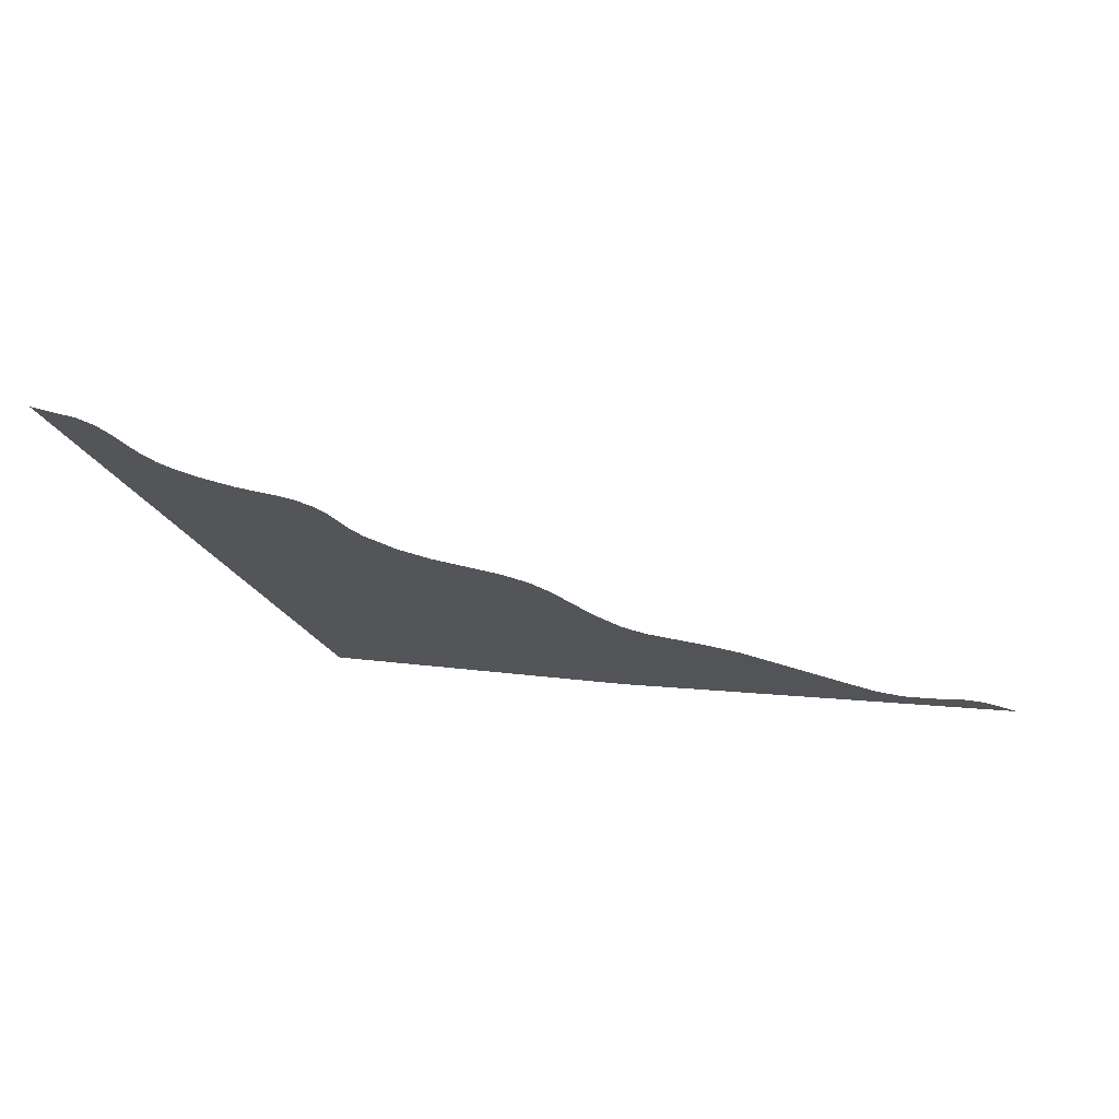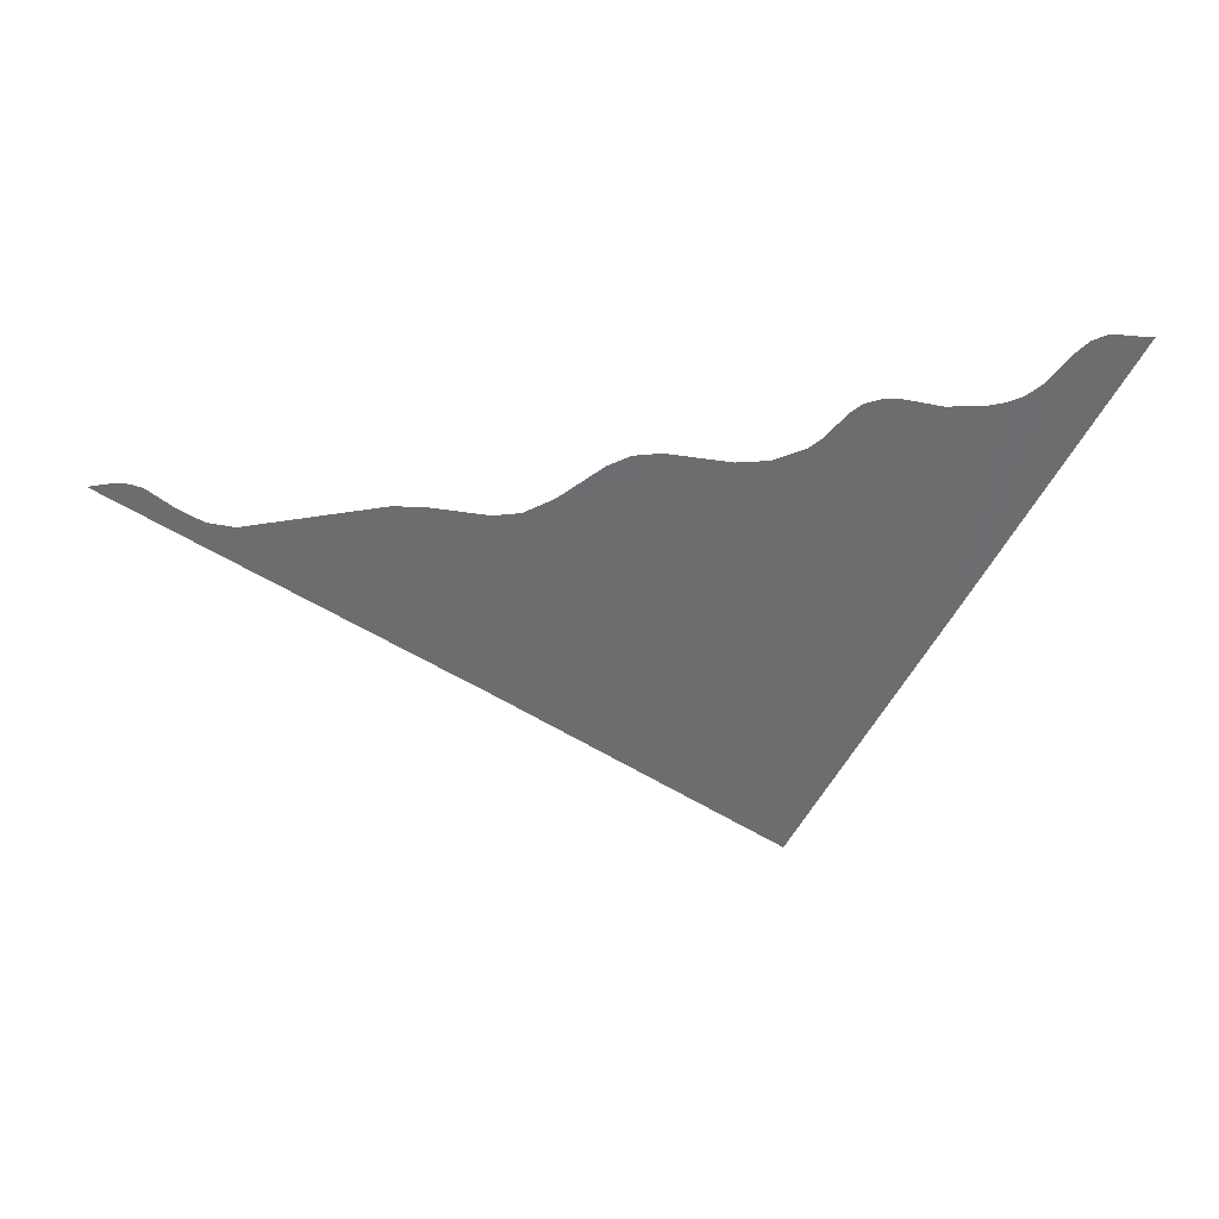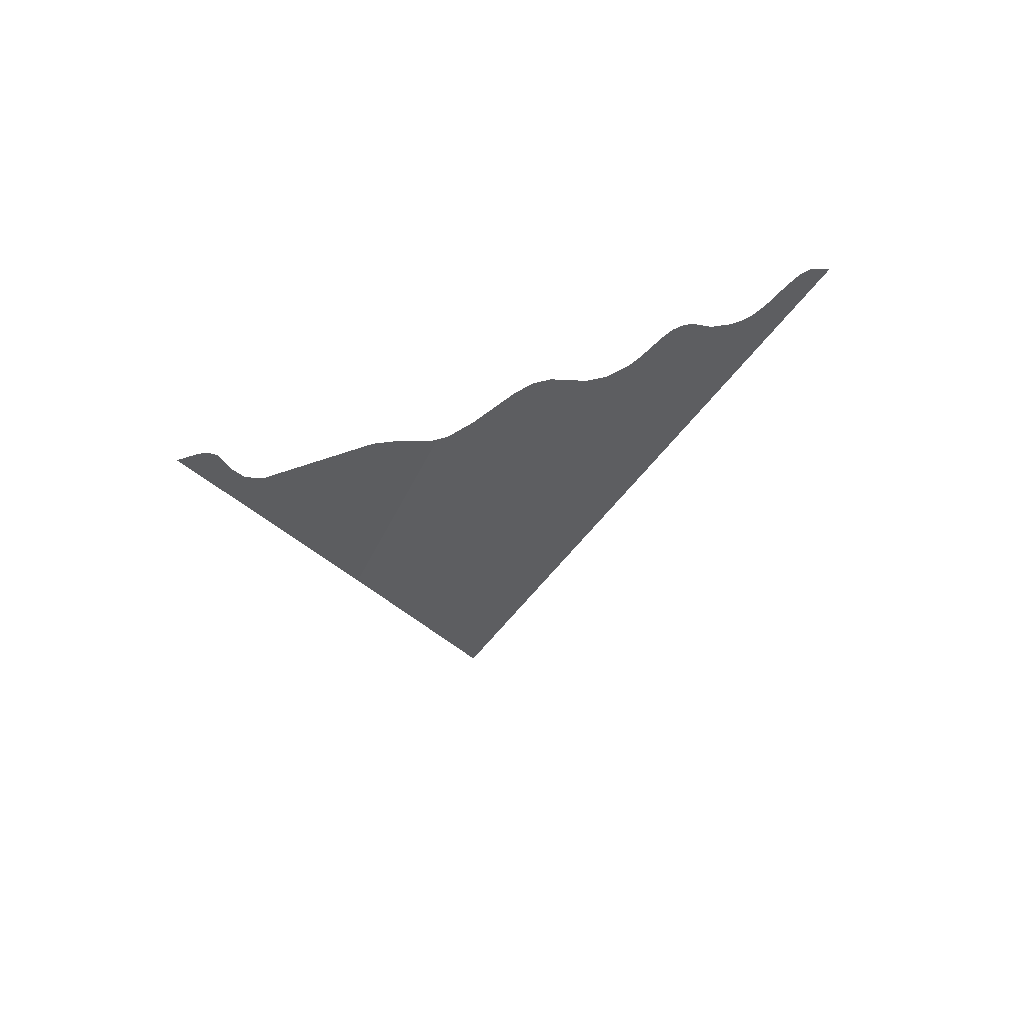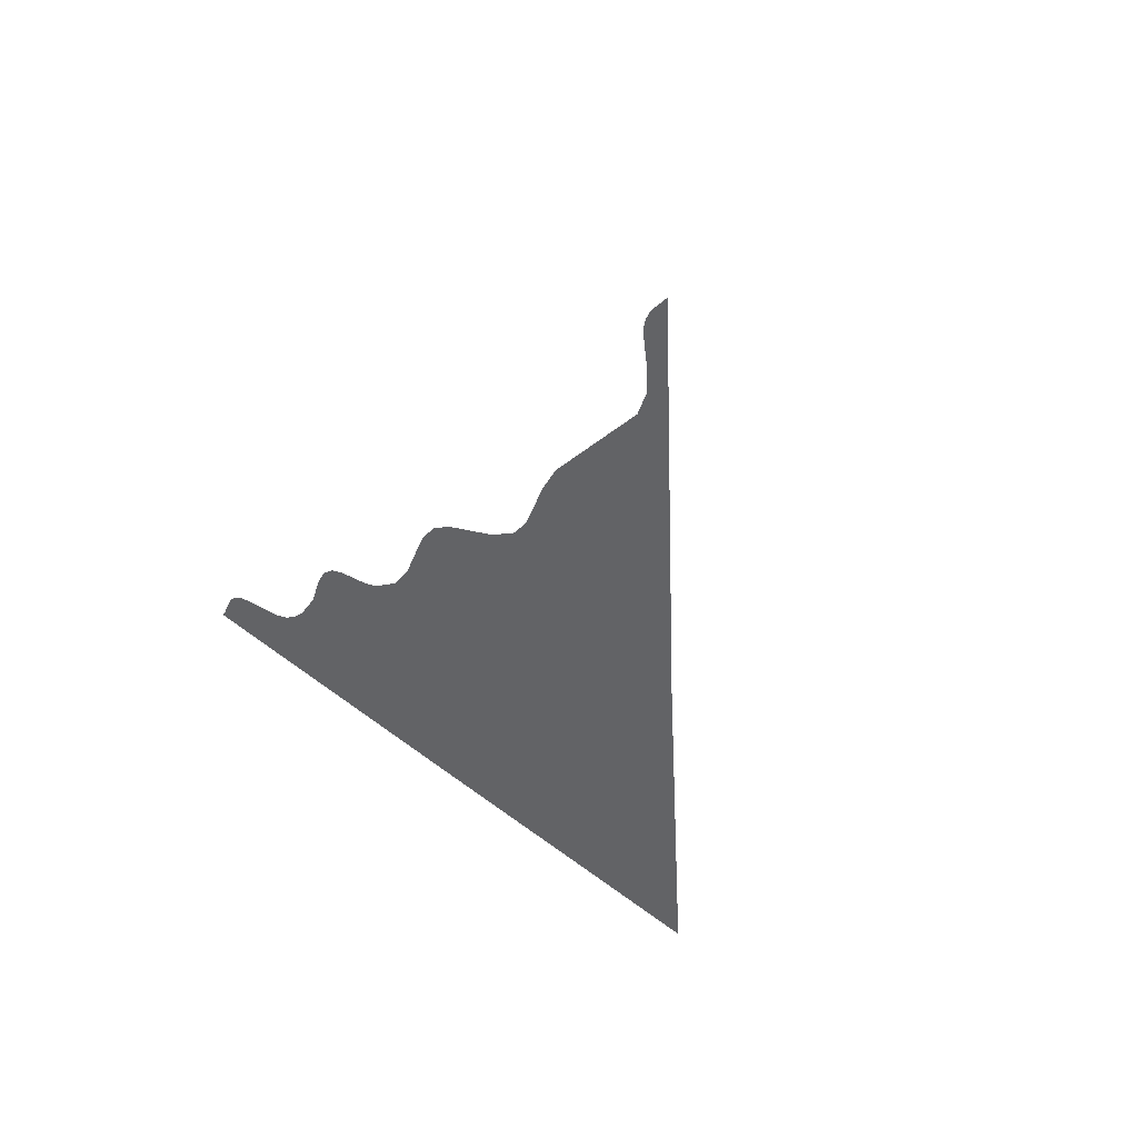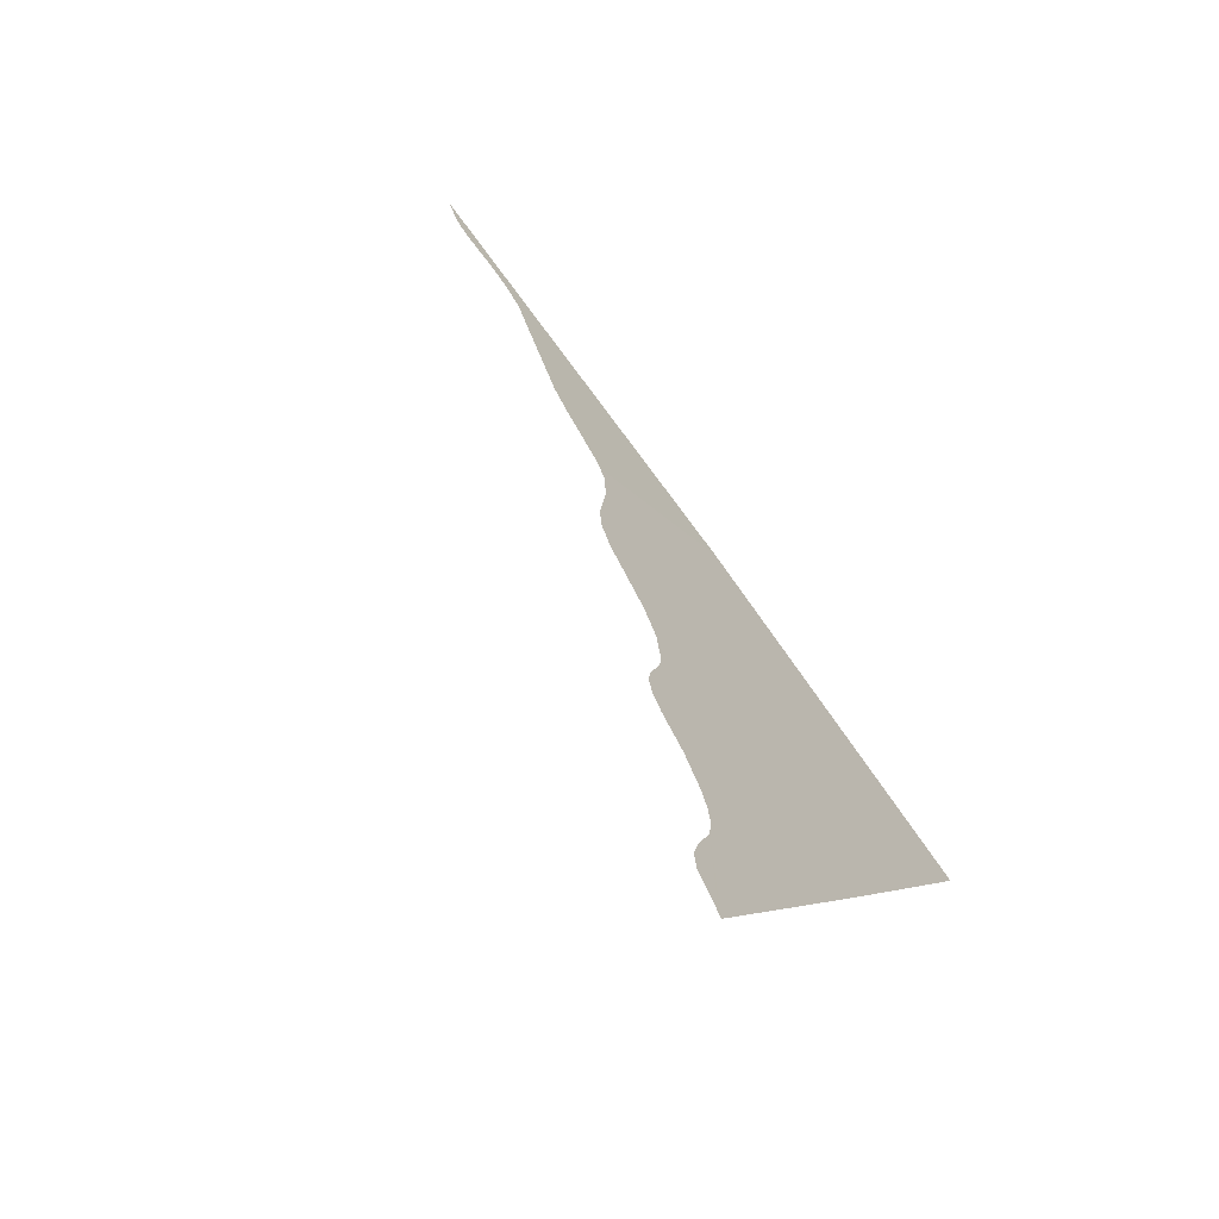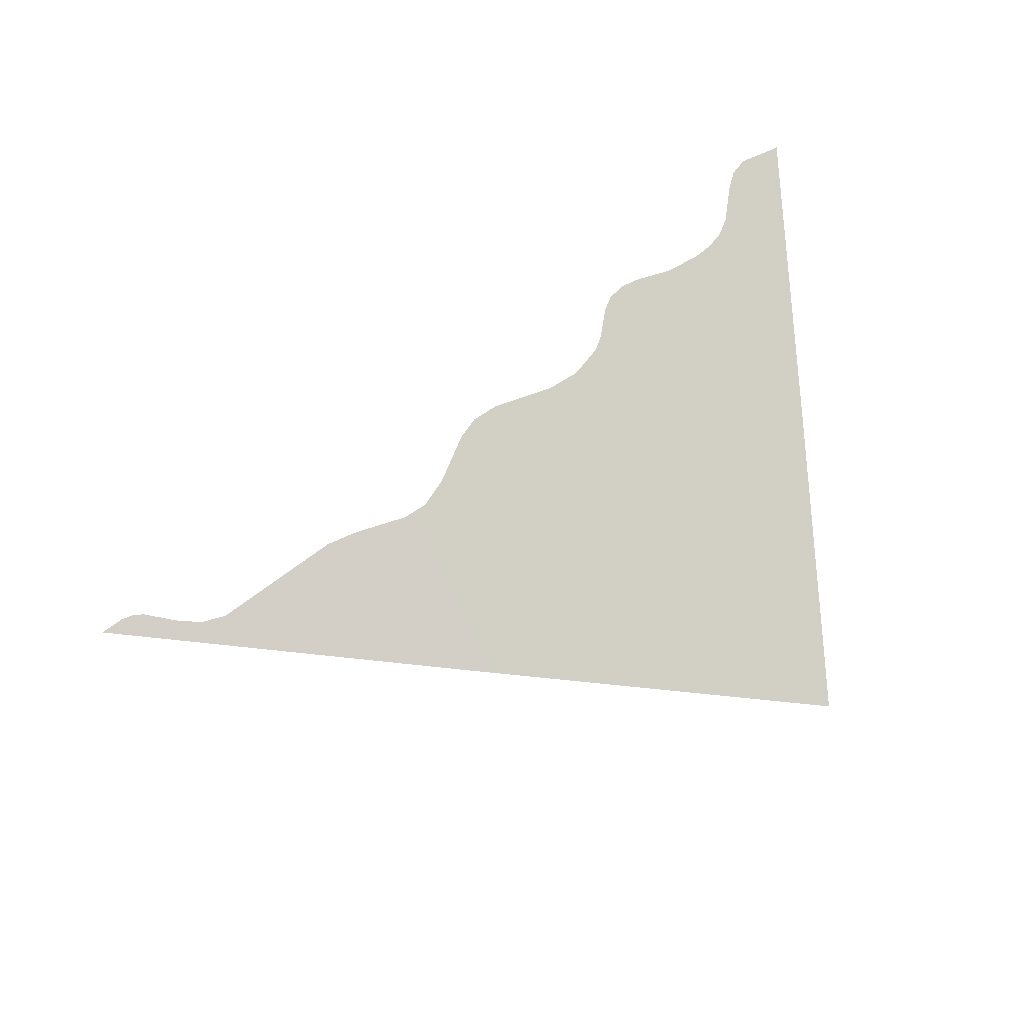
<metadata>
{"format":"obj","ext":"obj","renderer":"f3d","projection":"perspective","resolution":1024,"background":"white","views":[{"elev":16.6,"azim":-173.8,"up":"+Z"},{"elev":0.4,"azim":-23.7,"up":"+Y"},{"elev":9.7,"azim":-62.8,"up":"+Y"},{"elev":-40.6,"azim":-113.2,"up":"+Z"},{"elev":49.9,"azim":56.9,"up":"+Y"},{"elev":45.0,"azim":-23.9,"up":"+Z"}]}
</metadata>
<code>
o 0_Siachen_Glacier_sphere.001
v 0.8883 2.901 -3.974
v 0.8903 2.889 -3.983
v 0.8874 2.901 -3.974
v 0.8828 2.902 -3.975
v 0.8803 2.902 -3.975
v 0.8798 2.902 -3.975
v 0.8702 2.9 -3.978
v 0.8681 2.901 -3.979
v 0.866 2.902 -3.978
v 0.8637 2.903 -3.978
v 0.8627 2.903 -3.978
v 0.8618 2.903 -3.978
v 0.8599 2.903 -3.979
v 0.8884 2.889 -3.983
v 0.9165 2.909 -3.962
v 0.9135 2.909 -3.962
v 0.912 2.909 -3.962
v 0.9108 2.909 -3.963
v 0.91 2.908 -3.963
v 0.9087 2.907 -3.965
v 0.908 2.906 -3.966
v 0.9056 2.905 -3.967
v 0.9031 2.905 -3.968
v 0.8979 2.906 -3.968
v 0.8959 2.905 -3.969
v 0.8943 2.905 -3.97
v 0.8914 2.902 -3.972
v 0.8894 2.901 -3.974
v 0.9167 2.876 -3.986
v 0.9232 2.895 -3.97
v 0.9295 2.914 -3.955
v 0.9292 2.914 -3.955
v 0.9262 2.914 -3.956
v 0.925 2.913 -3.956
v 0.9242 2.912 -3.957
v 0.9229 2.91 -3.959
v 0.9219 2.91 -3.96
v 0.9207 2.909 -3.96
v 0.9193 2.909 -3.961
f 14 7 6
f 16 15 20
f 1 2 14
f 14 13 8
f 13 12 10
f 9 13 10
f 12 11 10
f 3 1 14
f 5 4 6
f 4 3 14
f 4 14 6
f 13 9 8
f 14 8 7
f 2 1 28
f 27 26 24
f 26 25 24
f 2 28 27
f 30 29 2
f 32 31 36
f 31 30 36
f 34 33 35
f 33 32 35
f 36 35 32
f 30 2 23
f 37 30 38
f 2 27 23
f 23 27 24
f 37 36 30
f 38 30 39
f 23 22 30
f 22 21 30
f 39 30 15
f 15 30 20
f 21 20 30
f 20 19 16
f 19 18 17
f 16 19 17

</code>
